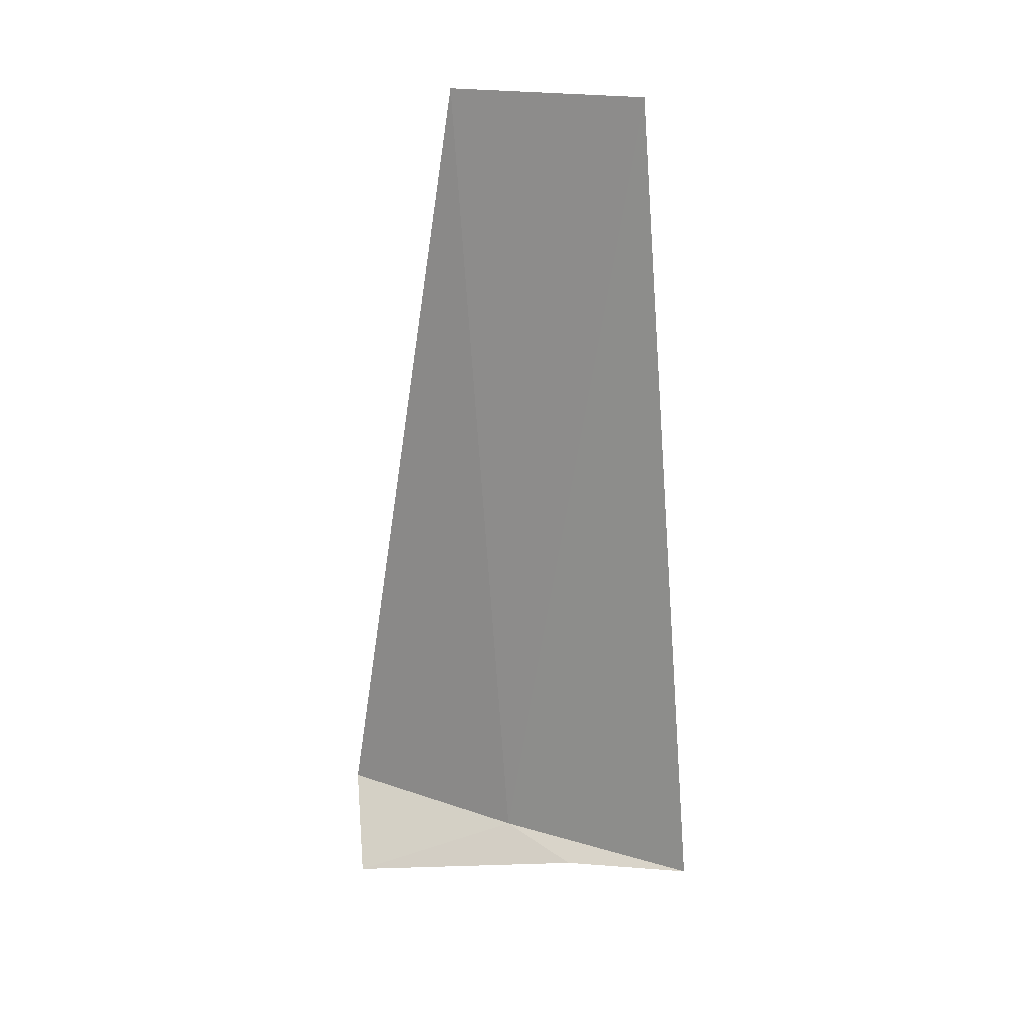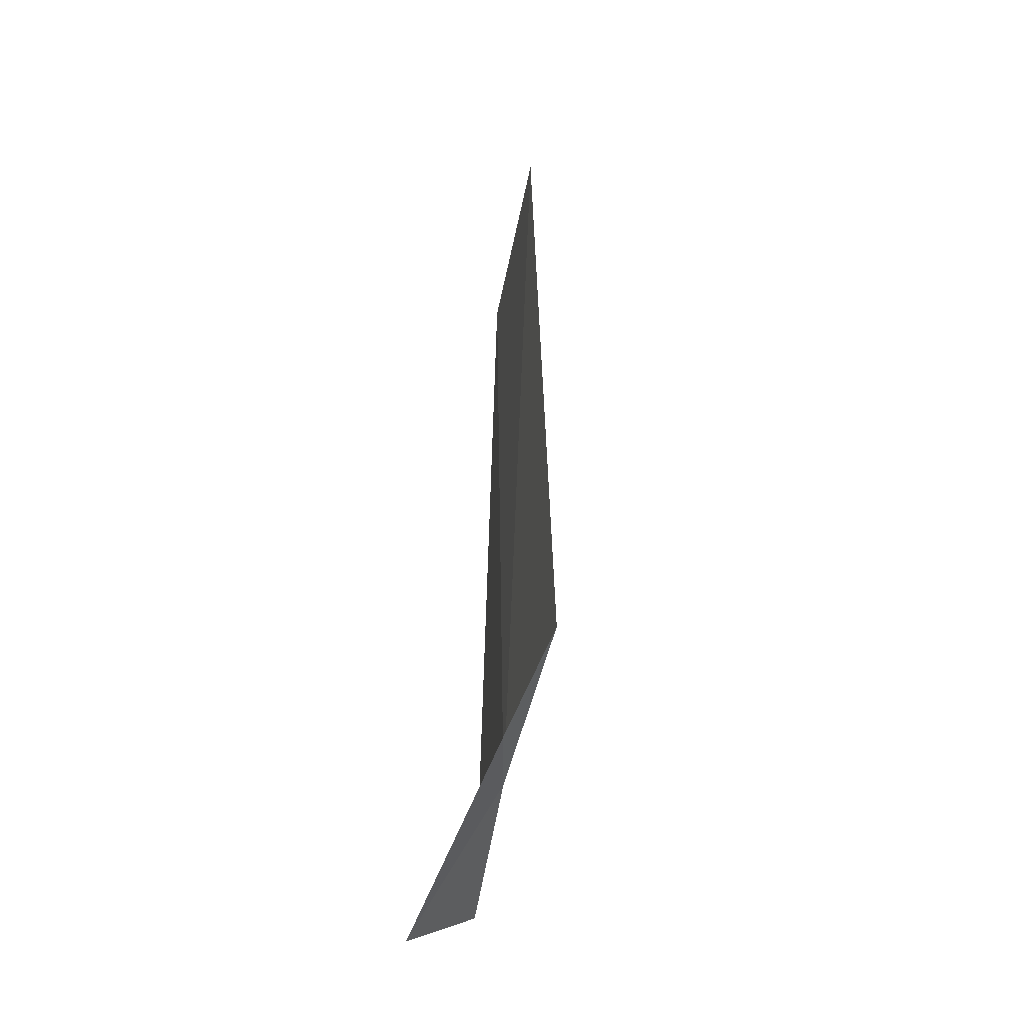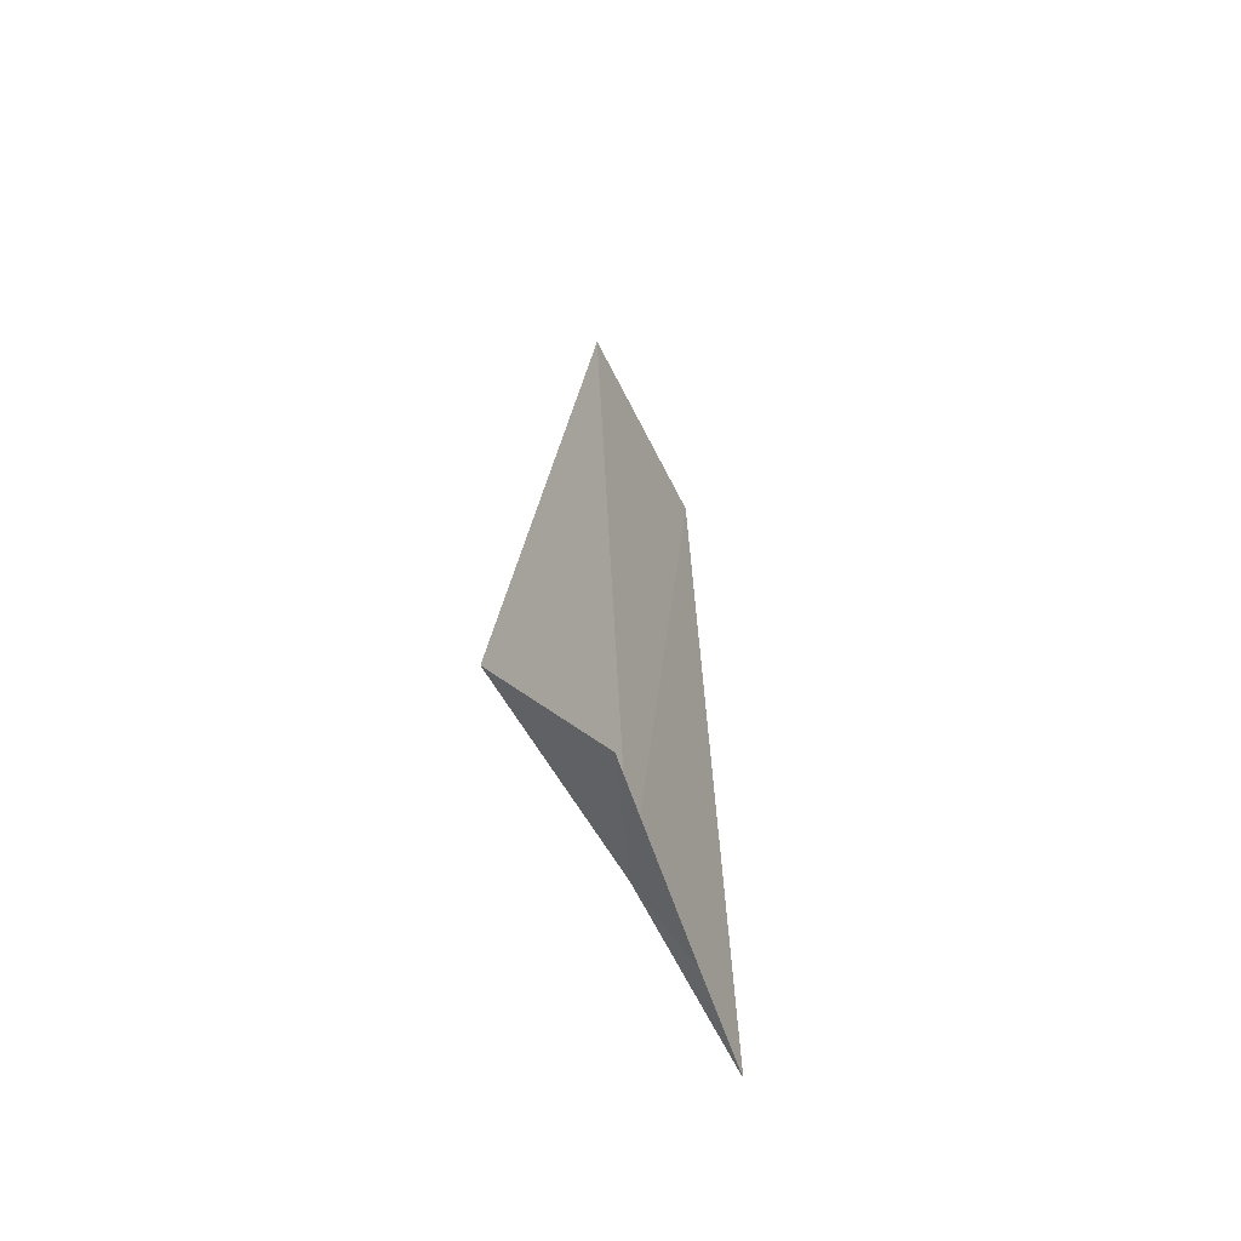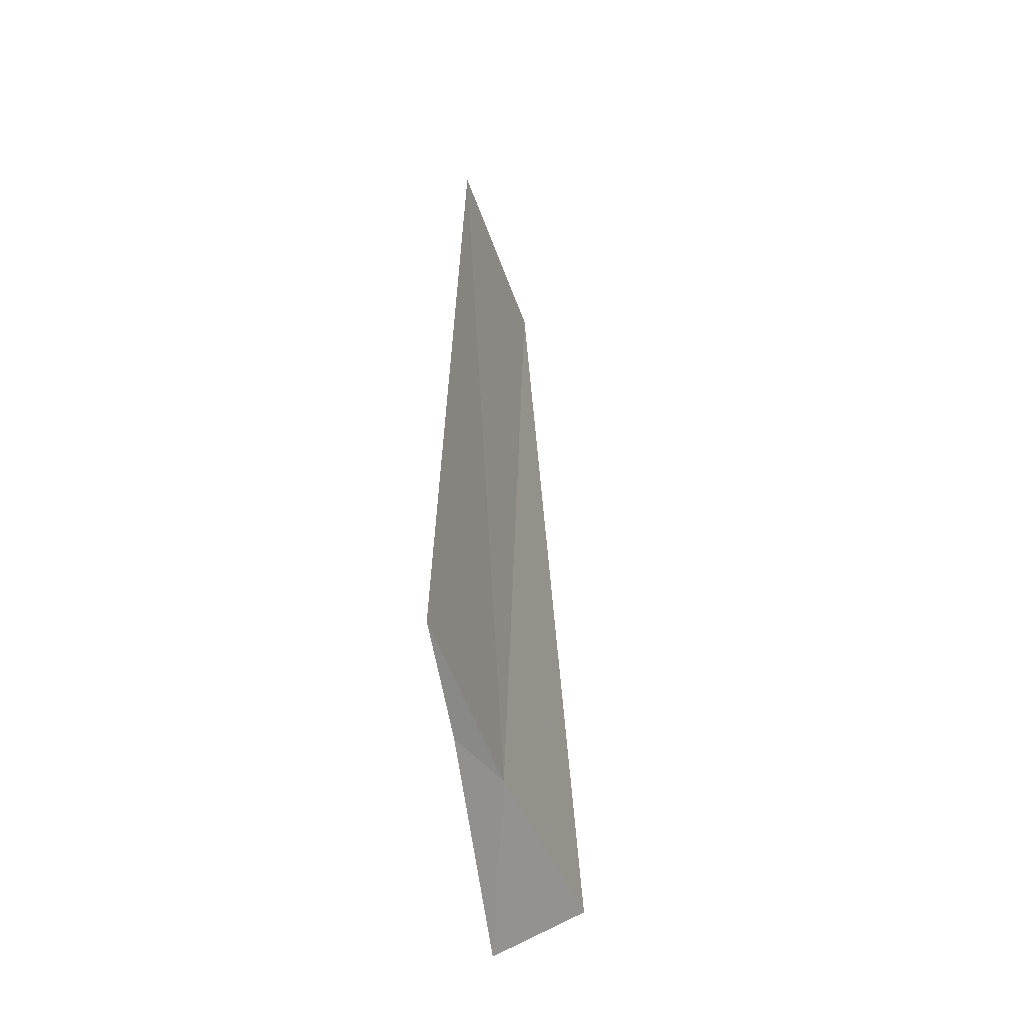
<metadata>
{"format":"obj","ext":"obj","renderer":"f3d","projection":"perspective","resolution":1024,"background":"white","views":[{"elev":17.6,"azim":-81.8,"up":"+Y"},{"elev":-46.6,"azim":-34.0,"up":"+Y"},{"elev":-57.7,"azim":-177.7,"up":"+Y"},{"elev":-48.1,"azim":-4.9,"up":"+Y"}]}
</metadata>
<code>
v -13.69 14.7 12.63
v -13.67 14.33 11.77
v -13.21 14.7 11.65
v -13.95 14.61 13
v -14.1 14.7 13.64
v -13.99 18.75 13.33
v -13.55 18.75 12.31
f 1 2 3
f 1 5 4
f 1 6 5
f 1 3 7
f 1 7 6
f 1 4 2

</code>
